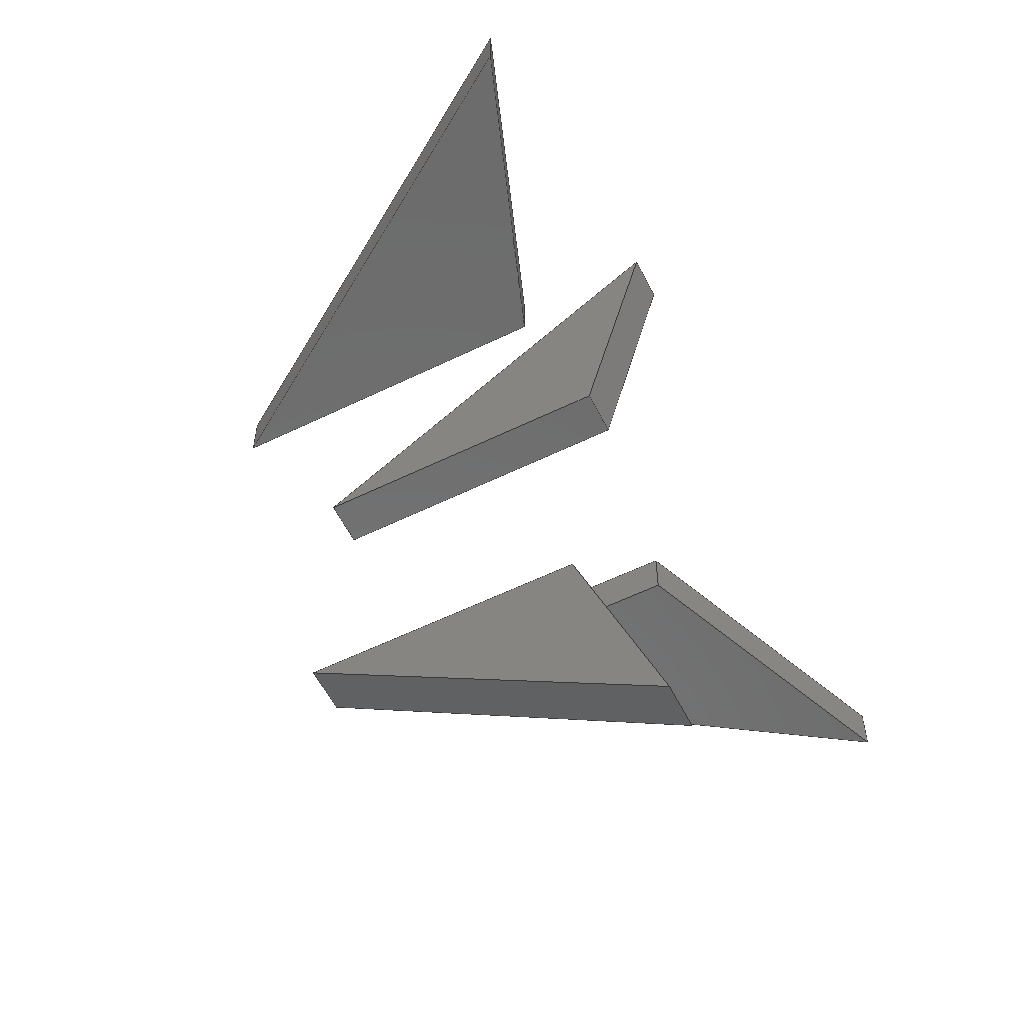
<metadata>
{"format":"step","ext":"step","renderer":"f3d","projection":"perspective","resolution":1024,"background":"white","views":[{"elev":-58.3,"azim":-63.3,"up":"+Z"}]}
</metadata>
<code>
ISO-10303-21;
DATA;
#1=MECHANICAL_DESIGN_GEOMETRIC_PRESENTATION_REPRESENTATION('',(#4,#5,
#6,#7),#495);
#2=SHAPE_REPRESENTATION_RELATIONSHIP('SRR','None',#502,#3);
#3=ADVANCED_BREP_SHAPE_REPRESENTATION('',(#8,#9,#10,#11),#494);
#4=STYLED_ITEM('',(#512),#8);
#5=STYLED_ITEM('',(#512),#9);
#6=STYLED_ITEM('',(#512),#10);
#7=STYLED_ITEM('',(#512),#11);
#8=MANIFOLD_SOLID_BREP('Body2',#296);
#9=MANIFOLD_SOLID_BREP('Body3',#297);
#10=MANIFOLD_SOLID_BREP('Body4',#298);
#11=MANIFOLD_SOLID_BREP('Body5',#299);
#12=FACE_OUTER_BOUND('',#32,.T.);
#13=FACE_OUTER_BOUND('',#33,.T.);
#14=FACE_OUTER_BOUND('',#34,.T.);
#15=FACE_OUTER_BOUND('',#35,.T.);
#16=FACE_OUTER_BOUND('',#36,.T.);
#17=FACE_OUTER_BOUND('',#37,.T.);
#18=FACE_OUTER_BOUND('',#38,.T.);
#19=FACE_OUTER_BOUND('',#39,.T.);
#20=FACE_OUTER_BOUND('',#40,.T.);
#21=FACE_OUTER_BOUND('',#41,.T.);
#22=FACE_OUTER_BOUND('',#42,.T.);
#23=FACE_OUTER_BOUND('',#43,.T.);
#24=FACE_OUTER_BOUND('',#44,.T.);
#25=FACE_OUTER_BOUND('',#45,.T.);
#26=FACE_OUTER_BOUND('',#46,.T.);
#27=FACE_OUTER_BOUND('',#47,.T.);
#28=FACE_OUTER_BOUND('',#48,.T.);
#29=FACE_OUTER_BOUND('',#49,.T.);
#30=FACE_OUTER_BOUND('',#50,.T.);
#31=FACE_OUTER_BOUND('',#51,.T.);
#32=EDGE_LOOP('',(#184,#185,#186,#187));
#33=EDGE_LOOP('',(#188,#189,#190,#191));
#34=EDGE_LOOP('',(#192,#193,#194,#195));
#35=EDGE_LOOP('',(#196,#197,#198));
#36=EDGE_LOOP('',(#199,#200,#201));
#37=EDGE_LOOP('',(#202,#203,#204,#205));
#38=EDGE_LOOP('',(#206,#207,#208,#209));
#39=EDGE_LOOP('',(#210,#211,#212,#213));
#40=EDGE_LOOP('',(#214,#215,#216));
#41=EDGE_LOOP('',(#217,#218,#219));
#42=EDGE_LOOP('',(#220,#221,#222,#223));
#43=EDGE_LOOP('',(#224,#225,#226,#227));
#44=EDGE_LOOP('',(#228,#229,#230,#231));
#45=EDGE_LOOP('',(#232,#233,#234));
#46=EDGE_LOOP('',(#235,#236,#237));
#47=EDGE_LOOP('',(#238,#239,#240,#241));
#48=EDGE_LOOP('',(#242,#243,#244,#245));
#49=EDGE_LOOP('',(#246,#247,#248,#249));
#50=EDGE_LOOP('',(#250,#251,#252));
#51=EDGE_LOOP('',(#253,#254,#255));
#52=LINE('',#415,#88);
#53=LINE('',#417,#89);
#54=LINE('',#419,#90);
#55=LINE('',#420,#91);
#56=LINE('',#423,#92);
#57=LINE('',#425,#93);
#58=LINE('',#426,#94);
#59=LINE('',#428,#95);
#60=LINE('',#429,#96);
#61=LINE('',#435,#97);
#62=LINE('',#437,#98);
#63=LINE('',#439,#99);
#64=LINE('',#440,#100);
#65=LINE('',#443,#101);
#66=LINE('',#445,#102);
#67=LINE('',#446,#103);
#68=LINE('',#448,#104);
#69=LINE('',#449,#105);
#70=LINE('',#455,#106);
#71=LINE('',#457,#107);
#72=LINE('',#459,#108);
#73=LINE('',#460,#109);
#74=LINE('',#463,#110);
#75=LINE('',#465,#111);
#76=LINE('',#466,#112);
#77=LINE('',#468,#113);
#78=LINE('',#469,#114);
#79=LINE('',#475,#115);
#80=LINE('',#477,#116);
#81=LINE('',#479,#117);
#82=LINE('',#480,#118);
#83=LINE('',#483,#119);
#84=LINE('',#485,#120);
#85=LINE('',#486,#121);
#86=LINE('',#488,#122);
#87=LINE('',#489,#123);
#88=VECTOR('',#337,1);
#89=VECTOR('',#338,1);
#90=VECTOR('',#339,1);
#91=VECTOR('',#340,1);
#92=VECTOR('',#343,1);
#93=VECTOR('',#344,1);
#94=VECTOR('',#345,1);
#95=VECTOR('',#348,1);
#96=VECTOR('',#349,1);
#97=VECTOR('',#356,1);
#98=VECTOR('',#357,1);
#99=VECTOR('',#358,1);
#100=VECTOR('',#359,1);
#101=VECTOR('',#362,1);
#102=VECTOR('',#363,1);
#103=VECTOR('',#364,1);
#104=VECTOR('',#367,1);
#105=VECTOR('',#368,1);
#106=VECTOR('',#375,1);
#107=VECTOR('',#376,1);
#108=VECTOR('',#377,1);
#109=VECTOR('',#378,1);
#110=VECTOR('',#381,1);
#111=VECTOR('',#382,1);
#112=VECTOR('',#383,1);
#113=VECTOR('',#386,1);
#114=VECTOR('',#387,1);
#115=VECTOR('',#394,1);
#116=VECTOR('',#395,1);
#117=VECTOR('',#396,1);
#118=VECTOR('',#397,1);
#119=VECTOR('',#400,1);
#120=VECTOR('',#401,1);
#121=VECTOR('',#402,1);
#122=VECTOR('',#405,1);
#123=VECTOR('',#406,1);
#124=VERTEX_POINT('',#413);
#125=VERTEX_POINT('',#414);
#126=VERTEX_POINT('',#416);
#127=VERTEX_POINT('',#418);
#128=VERTEX_POINT('',#422);
#129=VERTEX_POINT('',#424);
#130=VERTEX_POINT('',#433);
#131=VERTEX_POINT('',#434);
#132=VERTEX_POINT('',#436);
#133=VERTEX_POINT('',#438);
#134=VERTEX_POINT('',#442);
#135=VERTEX_POINT('',#444);
#136=VERTEX_POINT('',#453);
#137=VERTEX_POINT('',#454);
#138=VERTEX_POINT('',#456);
#139=VERTEX_POINT('',#458);
#140=VERTEX_POINT('',#462);
#141=VERTEX_POINT('',#464);
#142=VERTEX_POINT('',#473);
#143=VERTEX_POINT('',#474);
#144=VERTEX_POINT('',#476);
#145=VERTEX_POINT('',#478);
#146=VERTEX_POINT('',#482);
#147=VERTEX_POINT('',#484);
#148=EDGE_CURVE('',#124,#125,#52,.T.);
#149=EDGE_CURVE('',#124,#126,#53,.T.);
#150=EDGE_CURVE('',#127,#126,#54,.T.);
#151=EDGE_CURVE('',#125,#127,#55,.T.);
#152=EDGE_CURVE('',#128,#125,#56,.T.);
#153=EDGE_CURVE('',#129,#127,#57,.T.);
#154=EDGE_CURVE('',#128,#129,#58,.T.);
#155=EDGE_CURVE('',#128,#124,#59,.T.);
#156=EDGE_CURVE('',#126,#129,#60,.T.);
#157=EDGE_CURVE('',#130,#131,#61,.T.);
#158=EDGE_CURVE('',#131,#132,#62,.T.);
#159=EDGE_CURVE('',#133,#132,#63,.T.);
#160=EDGE_CURVE('',#130,#133,#64,.T.);
#161=EDGE_CURVE('',#134,#130,#65,.T.);
#162=EDGE_CURVE('',#135,#133,#66,.T.);
#163=EDGE_CURVE('',#134,#135,#67,.T.);
#164=EDGE_CURVE('',#131,#134,#68,.T.);
#165=EDGE_CURVE('',#132,#135,#69,.T.);
#166=EDGE_CURVE('',#136,#137,#70,.T.);
#167=EDGE_CURVE('',#137,#138,#71,.T.);
#168=EDGE_CURVE('',#139,#138,#72,.T.);
#169=EDGE_CURVE('',#136,#139,#73,.T.);
#170=EDGE_CURVE('',#140,#136,#74,.T.);
#171=EDGE_CURVE('',#141,#139,#75,.T.);
#172=EDGE_CURVE('',#140,#141,#76,.T.);
#173=EDGE_CURVE('',#137,#140,#77,.T.);
#174=EDGE_CURVE('',#138,#141,#78,.T.);
#175=EDGE_CURVE('',#142,#143,#79,.T.);
#176=EDGE_CURVE('',#142,#144,#80,.T.);
#177=EDGE_CURVE('',#145,#144,#81,.T.);
#178=EDGE_CURVE('',#143,#145,#82,.T.);
#179=EDGE_CURVE('',#146,#143,#83,.T.);
#180=EDGE_CURVE('',#147,#145,#84,.T.);
#181=EDGE_CURVE('',#146,#147,#85,.T.);
#182=EDGE_CURVE('',#146,#142,#86,.T.);
#183=EDGE_CURVE('',#144,#147,#87,.T.);
#184=ORIENTED_EDGE('',*,*,#148,.F.);
#185=ORIENTED_EDGE('',*,*,#149,.T.);
#186=ORIENTED_EDGE('',*,*,#150,.F.);
#187=ORIENTED_EDGE('',*,*,#151,.F.);
#188=ORIENTED_EDGE('',*,*,#152,.T.);
#189=ORIENTED_EDGE('',*,*,#151,.T.);
#190=ORIENTED_EDGE('',*,*,#153,.F.);
#191=ORIENTED_EDGE('',*,*,#154,.F.);
#192=ORIENTED_EDGE('',*,*,#155,.F.);
#193=ORIENTED_EDGE('',*,*,#154,.T.);
#194=ORIENTED_EDGE('',*,*,#156,.F.);
#195=ORIENTED_EDGE('',*,*,#149,.F.);
#196=ORIENTED_EDGE('',*,*,#156,.T.);
#197=ORIENTED_EDGE('',*,*,#153,.T.);
#198=ORIENTED_EDGE('',*,*,#150,.T.);
#199=ORIENTED_EDGE('',*,*,#155,.T.);
#200=ORIENTED_EDGE('',*,*,#148,.T.);
#201=ORIENTED_EDGE('',*,*,#152,.F.);
#202=ORIENTED_EDGE('',*,*,#157,.T.);
#203=ORIENTED_EDGE('',*,*,#158,.T.);
#204=ORIENTED_EDGE('',*,*,#159,.F.);
#205=ORIENTED_EDGE('',*,*,#160,.F.);
#206=ORIENTED_EDGE('',*,*,#161,.T.);
#207=ORIENTED_EDGE('',*,*,#160,.T.);
#208=ORIENTED_EDGE('',*,*,#162,.F.);
#209=ORIENTED_EDGE('',*,*,#163,.F.);
#210=ORIENTED_EDGE('',*,*,#164,.T.);
#211=ORIENTED_EDGE('',*,*,#163,.T.);
#212=ORIENTED_EDGE('',*,*,#165,.F.);
#213=ORIENTED_EDGE('',*,*,#158,.F.);
#214=ORIENTED_EDGE('',*,*,#165,.T.);
#215=ORIENTED_EDGE('',*,*,#162,.T.);
#216=ORIENTED_EDGE('',*,*,#159,.T.);
#217=ORIENTED_EDGE('',*,*,#164,.F.);
#218=ORIENTED_EDGE('',*,*,#157,.F.);
#219=ORIENTED_EDGE('',*,*,#161,.F.);
#220=ORIENTED_EDGE('',*,*,#166,.T.);
#221=ORIENTED_EDGE('',*,*,#167,.T.);
#222=ORIENTED_EDGE('',*,*,#168,.F.);
#223=ORIENTED_EDGE('',*,*,#169,.F.);
#224=ORIENTED_EDGE('',*,*,#170,.T.);
#225=ORIENTED_EDGE('',*,*,#169,.T.);
#226=ORIENTED_EDGE('',*,*,#171,.F.);
#227=ORIENTED_EDGE('',*,*,#172,.F.);
#228=ORIENTED_EDGE('',*,*,#173,.T.);
#229=ORIENTED_EDGE('',*,*,#172,.T.);
#230=ORIENTED_EDGE('',*,*,#174,.F.);
#231=ORIENTED_EDGE('',*,*,#167,.F.);
#232=ORIENTED_EDGE('',*,*,#174,.T.);
#233=ORIENTED_EDGE('',*,*,#171,.T.);
#234=ORIENTED_EDGE('',*,*,#168,.T.);
#235=ORIENTED_EDGE('',*,*,#173,.F.);
#236=ORIENTED_EDGE('',*,*,#166,.F.);
#237=ORIENTED_EDGE('',*,*,#170,.F.);
#238=ORIENTED_EDGE('',*,*,#175,.F.);
#239=ORIENTED_EDGE('',*,*,#176,.T.);
#240=ORIENTED_EDGE('',*,*,#177,.F.);
#241=ORIENTED_EDGE('',*,*,#178,.F.);
#242=ORIENTED_EDGE('',*,*,#179,.T.);
#243=ORIENTED_EDGE('',*,*,#178,.T.);
#244=ORIENTED_EDGE('',*,*,#180,.F.);
#245=ORIENTED_EDGE('',*,*,#181,.F.);
#246=ORIENTED_EDGE('',*,*,#182,.F.);
#247=ORIENTED_EDGE('',*,*,#181,.T.);
#248=ORIENTED_EDGE('',*,*,#183,.F.);
#249=ORIENTED_EDGE('',*,*,#176,.F.);
#250=ORIENTED_EDGE('',*,*,#183,.T.);
#251=ORIENTED_EDGE('',*,*,#180,.T.);
#252=ORIENTED_EDGE('',*,*,#177,.T.);
#253=ORIENTED_EDGE('',*,*,#182,.T.);
#254=ORIENTED_EDGE('',*,*,#175,.T.);
#255=ORIENTED_EDGE('',*,*,#179,.F.);
#256=PLANE('',#313);
#257=PLANE('',#314);
#258=PLANE('',#315);
#259=PLANE('',#316);
#260=PLANE('',#317);
#261=PLANE('',#318);
#262=PLANE('',#319);
#263=PLANE('',#320);
#264=PLANE('',#321);
#265=PLANE('',#322);
#266=PLANE('',#323);
#267=PLANE('',#324);
#268=PLANE('',#325);
#269=PLANE('',#326);
#270=PLANE('',#327);
#271=PLANE('',#328);
#272=PLANE('',#329);
#273=PLANE('',#330);
#274=PLANE('',#331);
#275=PLANE('',#332);
#276=ADVANCED_FACE('',(#12),#256,.T.);
#277=ADVANCED_FACE('',(#13),#257,.T.);
#278=ADVANCED_FACE('',(#14),#258,.T.);
#279=ADVANCED_FACE('',(#15),#259,.T.);
#280=ADVANCED_FACE('',(#16),#260,.F.);
#281=ADVANCED_FACE('',(#17),#261,.T.);
#282=ADVANCED_FACE('',(#18),#262,.T.);
#283=ADVANCED_FACE('',(#19),#263,.T.);
#284=ADVANCED_FACE('',(#20),#264,.T.);
#285=ADVANCED_FACE('',(#21),#265,.F.);
#286=ADVANCED_FACE('',(#22),#266,.T.);
#287=ADVANCED_FACE('',(#23),#267,.T.);
#288=ADVANCED_FACE('',(#24),#268,.T.);
#289=ADVANCED_FACE('',(#25),#269,.T.);
#290=ADVANCED_FACE('',(#26),#270,.F.);
#291=ADVANCED_FACE('',(#27),#271,.T.);
#292=ADVANCED_FACE('',(#28),#272,.T.);
#293=ADVANCED_FACE('',(#29),#273,.T.);
#294=ADVANCED_FACE('',(#30),#274,.T.);
#295=ADVANCED_FACE('',(#31),#275,.F.);
#296=CLOSED_SHELL('',(#276,#277,#278,#279,#280));
#297=CLOSED_SHELL('',(#281,#282,#283,#284,#285));
#298=CLOSED_SHELL('',(#286,#287,#288,#289,#290));
#299=CLOSED_SHELL('',(#291,#292,#293,#294,#295));
#300=DERIVED_UNIT_ELEMENT(#302,1);
#301=DERIVED_UNIT_ELEMENT(#497,3);
#302=(
MASS_UNIT()
NAMED_UNIT(*)
SI_UNIT(.KILO.,.GRAM.)
);
#303=DERIVED_UNIT((#300,#301));
#304=MEASURE_REPRESENTATION_ITEM('density measure',
POSITIVE_RATIO_MEASURE(7850),#303);
#305=PROPERTY_DEFINITION_REPRESENTATION(#310,#307);
#306=PROPERTY_DEFINITION_REPRESENTATION(#311,#308);
#307=REPRESENTATION('material name',(#309),#494);
#308=REPRESENTATION('density',(#304),#494);
#309=DESCRIPTIVE_REPRESENTATION_ITEM('Steel','Steel');
#310=PROPERTY_DEFINITION('material property','material name',#504);
#311=PROPERTY_DEFINITION('material property','density of part',#504);
#312=AXIS2_PLACEMENT_3D('placement',#411,#333,#334);
#313=AXIS2_PLACEMENT_3D('',#412,#335,#336);
#314=AXIS2_PLACEMENT_3D('',#421,#341,#342);
#315=AXIS2_PLACEMENT_3D('',#427,#346,#347);
#316=AXIS2_PLACEMENT_3D('',#430,#350,#351);
#317=AXIS2_PLACEMENT_3D('',#431,#352,#353);
#318=AXIS2_PLACEMENT_3D('',#432,#354,#355);
#319=AXIS2_PLACEMENT_3D('',#441,#360,#361);
#320=AXIS2_PLACEMENT_3D('',#447,#365,#366);
#321=AXIS2_PLACEMENT_3D('',#450,#369,#370);
#322=AXIS2_PLACEMENT_3D('',#451,#371,#372);
#323=AXIS2_PLACEMENT_3D('',#452,#373,#374);
#324=AXIS2_PLACEMENT_3D('',#461,#379,#380);
#325=AXIS2_PLACEMENT_3D('',#467,#384,#385);
#326=AXIS2_PLACEMENT_3D('',#470,#388,#389);
#327=AXIS2_PLACEMENT_3D('',#471,#390,#391);
#328=AXIS2_PLACEMENT_3D('',#472,#392,#393);
#329=AXIS2_PLACEMENT_3D('',#481,#398,#399);
#330=AXIS2_PLACEMENT_3D('',#487,#403,#404);
#331=AXIS2_PLACEMENT_3D('',#490,#407,#408);
#332=AXIS2_PLACEMENT_3D('',#491,#409,#410);
#333=DIRECTION('axis',(0,0,1));
#334=DIRECTION('refdir',(1,0,0));
#335=DIRECTION('center_axis',(-0.3777,-0.9259,0));
#336=DIRECTION('ref_axis',(0.9259,-0.3777,0));
#337=DIRECTION('',(-0.9259,0.3777,0));
#338=DIRECTION('',(0,0,1));
#339=DIRECTION('',(0.9259,-0.3777,0));
#340=DIRECTION('',(0,0,1));
#341=DIRECTION('center_axis',(-1,0,0));
#342=DIRECTION('ref_axis',(0,-1,0));
#343=DIRECTION('',(0,-1,0));
#344=DIRECTION('',(0,-1,0));
#345=DIRECTION('',(0,0,1));
#346=DIRECTION('center_axis',(0.8306,0.5569,0));
#347=DIRECTION('ref_axis',(-0.5569,0.8306,0));
#348=DIRECTION('',(0.5569,-0.8306,0));
#349=DIRECTION('',(-0.5569,0.8306,0));
#350=DIRECTION('center_axis',(0,0,1));
#351=DIRECTION('ref_axis',(1,0,0));
#352=DIRECTION('center_axis',(0,0,1));
#353=DIRECTION('ref_axis',(1,0,0));
#354=DIRECTION('center_axis',(0.343,-0.9393,0));
#355=DIRECTION('ref_axis',(0.9393,0.343,0));
#356=DIRECTION('',(0.9393,0.343,0));
#357=DIRECTION('',(0,0,1));
#358=DIRECTION('',(0.9393,0.343,0));
#359=DIRECTION('',(0,0,1));
#360=DIRECTION('center_axis',(-0.8366,0.5477,0));
#361=DIRECTION('ref_axis',(-0.5477,-0.8366,0));
#362=DIRECTION('',(-0.5477,-0.8366,0));
#363=DIRECTION('',(-0.5477,-0.8366,0));
#364=DIRECTION('',(0,0,1));
#365=DIRECTION('center_axis',(1,0,0));
#366=DIRECTION('ref_axis',(0,1,0));
#367=DIRECTION('',(0,1,0));
#368=DIRECTION('',(0,1,0));
#369=DIRECTION('center_axis',(0,0,1));
#370=DIRECTION('ref_axis',(1,0,0));
#371=DIRECTION('center_axis',(0,0,1));
#372=DIRECTION('ref_axis',(1,0,0));
#373=DIRECTION('center_axis',(0,-0.9675,-0.2528));
#374=DIRECTION('ref_axis',(0,0.2528,-0.9675));
#375=DIRECTION('',(0,0.2528,-0.9675));
#376=DIRECTION('',(1,0,0));
#377=DIRECTION('',(0,0.2528,-0.9675));
#378=DIRECTION('',(1,0,0));
#379=DIRECTION('center_axis',(0,0.5684,0.8228));
#380=DIRECTION('ref_axis',(0,-0.8228,0.5684));
#381=DIRECTION('',(0,-0.8228,0.5684));
#382=DIRECTION('',(0,-0.8228,0.5684));
#383=DIRECTION('',(1,0,0));
#384=DIRECTION('center_axis',(0,0,-1));
#385=DIRECTION('ref_axis',(0,1,0));
#386=DIRECTION('',(0,1,0));
#387=DIRECTION('',(0,1,0));
#388=DIRECTION('center_axis',(1,0,0));
#389=DIRECTION('ref_axis',(0,0,-1));
#390=DIRECTION('center_axis',(1,0,0));
#391=DIRECTION('ref_axis',(0,0,-1));
#392=DIRECTION('center_axis',(0,-0.9461,0.3237));
#393=DIRECTION('ref_axis',(0,-0.3237,-0.9461));
#394=DIRECTION('',(0,0.3237,0.9461));
#395=DIRECTION('',(1,0,0));
#396=DIRECTION('',(0,-0.3237,-0.9461));
#397=DIRECTION('',(1,0,0));
#398=DIRECTION('center_axis',(0,0,1));
#399=DIRECTION('ref_axis',(0,-1,0));
#400=DIRECTION('',(0,-1,0));
#401=DIRECTION('',(0,-1,0));
#402=DIRECTION('',(1,0,0));
#403=DIRECTION('center_axis',(0,0.564,-0.8258));
#404=DIRECTION('ref_axis',(0,0.8258,0.564));
#405=DIRECTION('',(0,-0.8258,-0.564));
#406=DIRECTION('',(0,0.8258,0.564));
#407=DIRECTION('center_axis',(1,0,0));
#408=DIRECTION('ref_axis',(0,0,-1));
#409=DIRECTION('center_axis',(1,0,0));
#410=DIRECTION('ref_axis',(0,0,-1));
#411=CARTESIAN_POINT('',(0,0,0));
#412=CARTESIAN_POINT('Origin',(1,2,0));
#413=CARTESIAN_POINT('',(2.846,1.247,0));
#414=CARTESIAN_POINT('',(1,2,0));
#415=CARTESIAN_POINT('',(2.846,1.247,0));
#416=CARTESIAN_POINT('',(2.846,1.247,0.3));
#417=CARTESIAN_POINT('',(2.846,1.247,0));
#418=CARTESIAN_POINT('',(1,2,0.3));
#419=CARTESIAN_POINT('',(2.846,1.247,0.3));
#420=CARTESIAN_POINT('',(1,2,0));
#421=CARTESIAN_POINT('Origin',(1,4,0));
#422=CARTESIAN_POINT('',(1,4,0));
#423=CARTESIAN_POINT('',(1,4,0));
#424=CARTESIAN_POINT('',(1,4,0.3));
#425=CARTESIAN_POINT('',(1,4,0.3));
#426=CARTESIAN_POINT('',(1,4,0));
#427=CARTESIAN_POINT('Origin',(2.846,1.247,0));
#428=CARTESIAN_POINT('',(1,4,0));
#429=CARTESIAN_POINT('',(1,4,0.3));
#430=CARTESIAN_POINT('Origin',(1.923,2.624,0.3));
#431=CARTESIAN_POINT('Origin',(1.923,2.624,0));
#432=CARTESIAN_POINT('Origin',(-2.721,1.372,0.3));
#433=CARTESIAN_POINT('',(-2.721,1.372,0.3));
#434=CARTESIAN_POINT('',(-1,2,0.3));
#435=CARTESIAN_POINT('',(-2.721,1.372,0.3));
#436=CARTESIAN_POINT('',(-1,2,0.6));
#437=CARTESIAN_POINT('',(-1,2,0.3));
#438=CARTESIAN_POINT('',(-2.721,1.372,0.6));
#439=CARTESIAN_POINT('',(-2.721,1.372,0.6));
#440=CARTESIAN_POINT('',(-2.721,1.372,0.3));
#441=CARTESIAN_POINT('Origin',(-1,4,0.3));
#442=CARTESIAN_POINT('',(-1,4,0.3));
#443=CARTESIAN_POINT('',(-1,4,0.3));
#444=CARTESIAN_POINT('',(-1,4,0.6));
#445=CARTESIAN_POINT('',(-1,4,0.6));
#446=CARTESIAN_POINT('',(-1,4,0.3));
#447=CARTESIAN_POINT('Origin',(-1,2,0.3));
#448=CARTESIAN_POINT('',(-1,2,0.3));
#449=CARTESIAN_POINT('',(-1,2,0.6));
#450=CARTESIAN_POINT('Origin',(-1.86,2.686,0.6));
#451=CARTESIAN_POINT('Origin',(-1.86,2.686,0.3));
#452=CARTESIAN_POINT('Origin',(0,1.559,2.686));
#453=CARTESIAN_POINT('',(0,1.559,2.686));
#454=CARTESIAN_POINT('',(0,2,1));
#455=CARTESIAN_POINT('',(0,1.559,2.686));
#456=CARTESIAN_POINT('',(0.3,2,1));
#457=CARTESIAN_POINT('',(0,2,1));
#458=CARTESIAN_POINT('',(0.3,1.559,2.686));
#459=CARTESIAN_POINT('',(0.3,1.559,2.686));
#460=CARTESIAN_POINT('',(0,1.559,2.686));
#461=CARTESIAN_POINT('Origin',(0,4,1));
#462=CARTESIAN_POINT('',(0,4,1));
#463=CARTESIAN_POINT('',(0,4,1));
#464=CARTESIAN_POINT('',(0.3,4,1));
#465=CARTESIAN_POINT('',(0.3,4,1));
#466=CARTESIAN_POINT('',(0,4,1));
#467=CARTESIAN_POINT('Origin',(0,2,1));
#468=CARTESIAN_POINT('',(0,2,1));
#469=CARTESIAN_POINT('',(0.3,2,1));
#470=CARTESIAN_POINT('Origin',(0.3,2.78,1.843));
#471=CARTESIAN_POINT('Origin',(0,2.78,1.843));
#472=CARTESIAN_POINT('Origin',(0,2.175,-1));
#473=CARTESIAN_POINT('',(0,1.618,-2.627));
#474=CARTESIAN_POINT('',(0,2.175,-1));
#475=CARTESIAN_POINT('',(0,1.618,-2.627));
#476=CARTESIAN_POINT('',(0.3,1.618,-2.627));
#477=CARTESIAN_POINT('',(0,1.618,-2.627));
#478=CARTESIAN_POINT('',(0.3,2.175,-1));
#479=CARTESIAN_POINT('',(0.3,1.618,-2.627));
#480=CARTESIAN_POINT('',(0,2.175,-1));
#481=CARTESIAN_POINT('Origin',(0,4,-1));
#482=CARTESIAN_POINT('',(0,4,-1));
#483=CARTESIAN_POINT('',(0,4,-1));
#484=CARTESIAN_POINT('',(0.3,4,-1));
#485=CARTESIAN_POINT('',(0.3,4,-1));
#486=CARTESIAN_POINT('',(0,4,-1));
#487=CARTESIAN_POINT('Origin',(0,1.618,-2.627));
#488=CARTESIAN_POINT('',(0,4,-1));
#489=CARTESIAN_POINT('',(0.3,4,-1));
#490=CARTESIAN_POINT('Origin',(0.3,2.809,-1.814));
#491=CARTESIAN_POINT('Origin',(0,2.809,-1.814));
#492=UNCERTAINTY_MEASURE_WITH_UNIT(LENGTH_MEASURE(0.001),#496,
'DISTANCE_ACCURACY_VALUE',
'Maximum model space distance between geometric entities at asserted c
onnectivities');
#493=UNCERTAINTY_MEASURE_WITH_UNIT(LENGTH_MEASURE(0.001),#496,
'DISTANCE_ACCURACY_VALUE',
'Maximum model space distance between geometric entities at asserted c
onnectivities');
#494=(
GEOMETRIC_REPRESENTATION_CONTEXT(3)
GLOBAL_UNCERTAINTY_ASSIGNED_CONTEXT((#492))
GLOBAL_UNIT_ASSIGNED_CONTEXT((#496,#498,#499))
REPRESENTATION_CONTEXT('','3D')
);
#495=(
GEOMETRIC_REPRESENTATION_CONTEXT(3)
GLOBAL_UNCERTAINTY_ASSIGNED_CONTEXT((#493))
GLOBAL_UNIT_ASSIGNED_CONTEXT((#496,#498,#499))
REPRESENTATION_CONTEXT('','3D')
);
#496=(
LENGTH_UNIT()
NAMED_UNIT(*)
SI_UNIT(.CENTI.,.METRE.)
);
#497=(
LENGTH_UNIT()
NAMED_UNIT(*)
SI_UNIT($,.METRE.)
);
#498=(
NAMED_UNIT(*)
PLANE_ANGLE_UNIT()
SI_UNIT($,.RADIAN.)
);
#499=(
NAMED_UNIT(*)
SI_UNIT($,.STERADIAN.)
SOLID_ANGLE_UNIT()
);
#500=SHAPE_DEFINITION_REPRESENTATION(#501,#502);
#501=PRODUCT_DEFINITION_SHAPE('',$,#504);
#502=SHAPE_REPRESENTATION('',(#312),#494);
#503=PRODUCT_DEFINITION_CONTEXT('part definition',#508,'design');
#504=PRODUCT_DEFINITION('Untitled','Untitled',#505,#503);
#505=PRODUCT_DEFINITION_FORMATION('',$,#510);
#506=PRODUCT_RELATED_PRODUCT_CATEGORY('Untitled','Untitled',(#510));
#507=APPLICATION_PROTOCOL_DEFINITION('international standard',
'automotive_design',2009,#508);
#508=APPLICATION_CONTEXT(
'Core Data for Automotive Mechanical Design Process');
#509=PRODUCT_CONTEXT('part definition',#508,'mechanical');
#510=PRODUCT('Untitled','Untitled',$,(#509));
#511=PRESENTATION_STYLE_ASSIGNMENT((#513));
#512=PRESENTATION_STYLE_ASSIGNMENT((#514));
#513=SURFACE_STYLE_USAGE(.BOTH.,#515);
#514=SURFACE_STYLE_USAGE(.BOTH.,#516);
#515=SURFACE_SIDE_STYLE('',(#517));
#516=SURFACE_SIDE_STYLE('',(#518));
#517=SURFACE_STYLE_FILL_AREA(#519);
#518=SURFACE_STYLE_FILL_AREA(#520);
#519=FILL_AREA_STYLE('Steel - Satin',(#521));
#520=FILL_AREA_STYLE('Plastic - Matte (Red)',(#522));
#521=FILL_AREA_STYLE_COLOUR('Steel - Satin',#523);
#522=FILL_AREA_STYLE_COLOUR('Plastic - Matte (Red)',#524);
#523=COLOUR_RGB('Steel - Satin',0.6275,0.6275,0.6275);
#524=COLOUR_RGB('Plastic - Matte (Red)',0.7686,0.2078,
0.1529);
ENDSEC;
END-ISO-10303-21;

</code>
